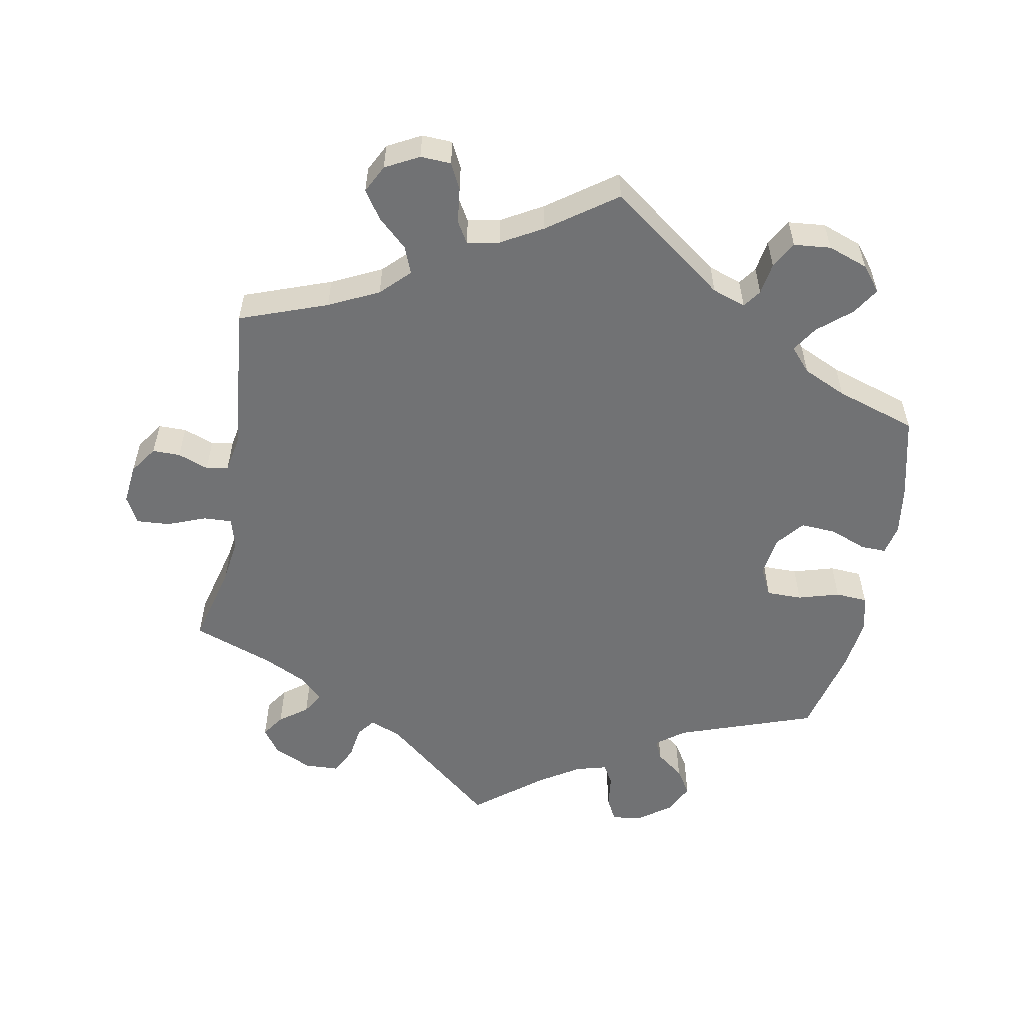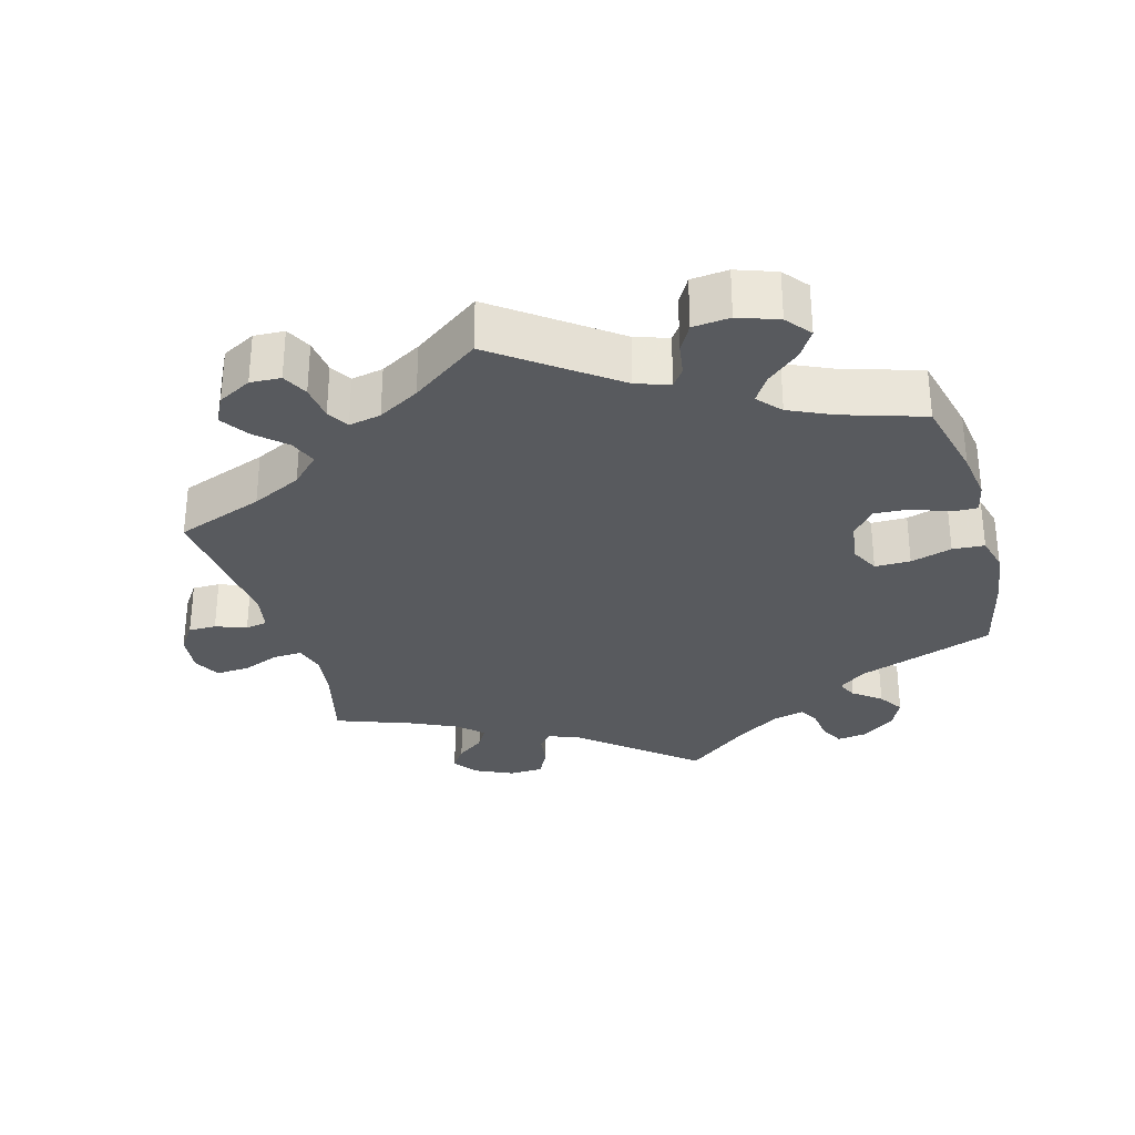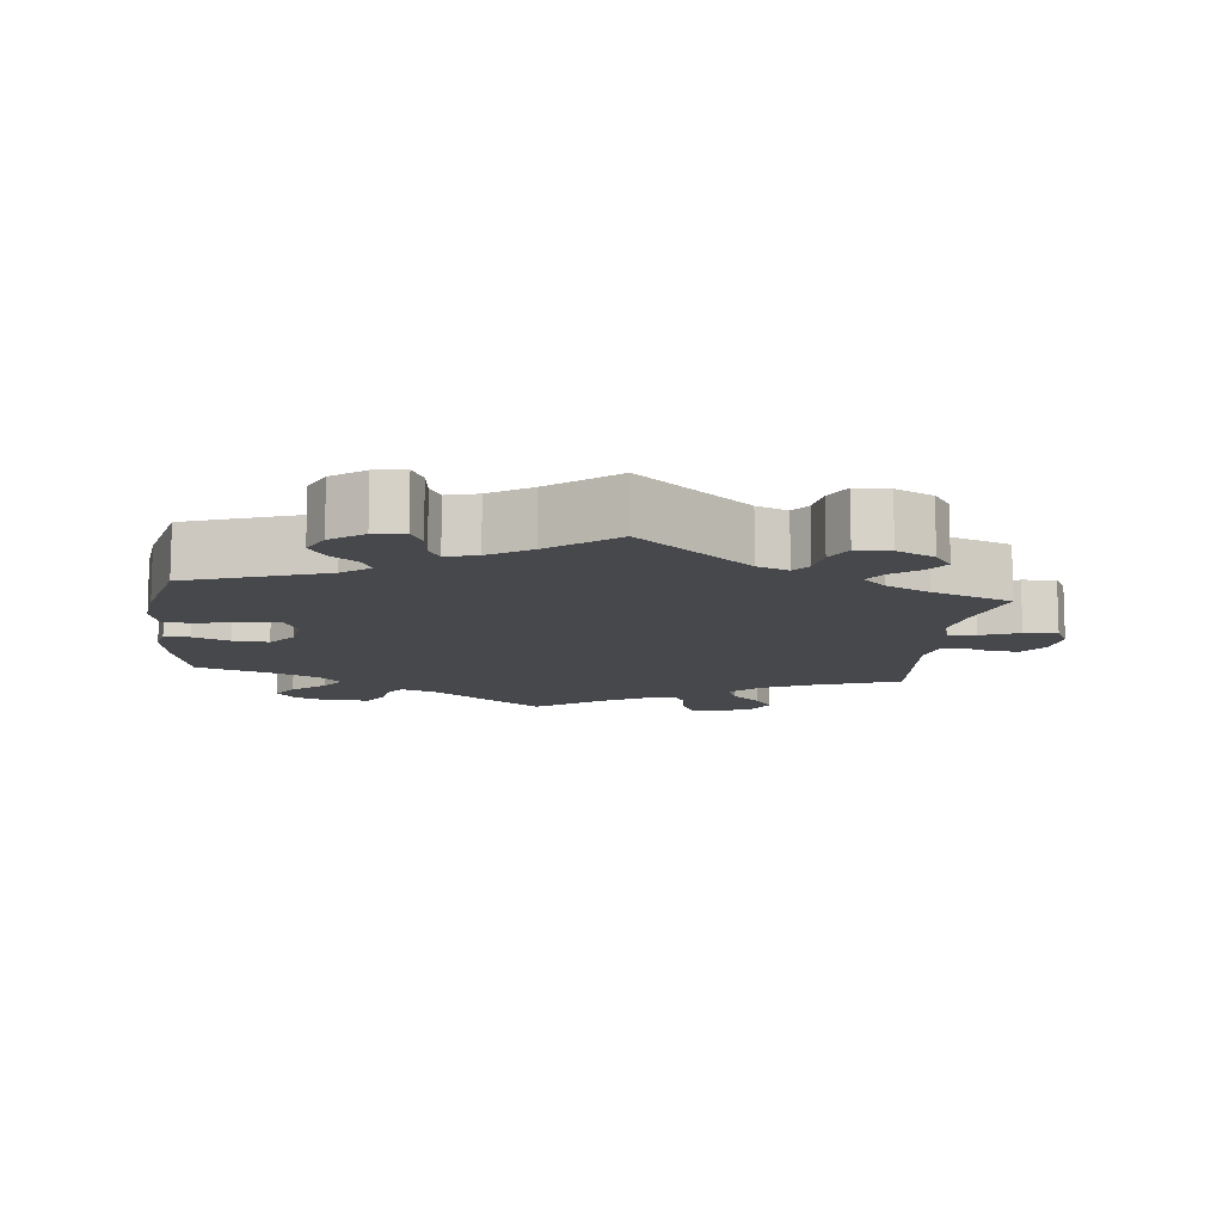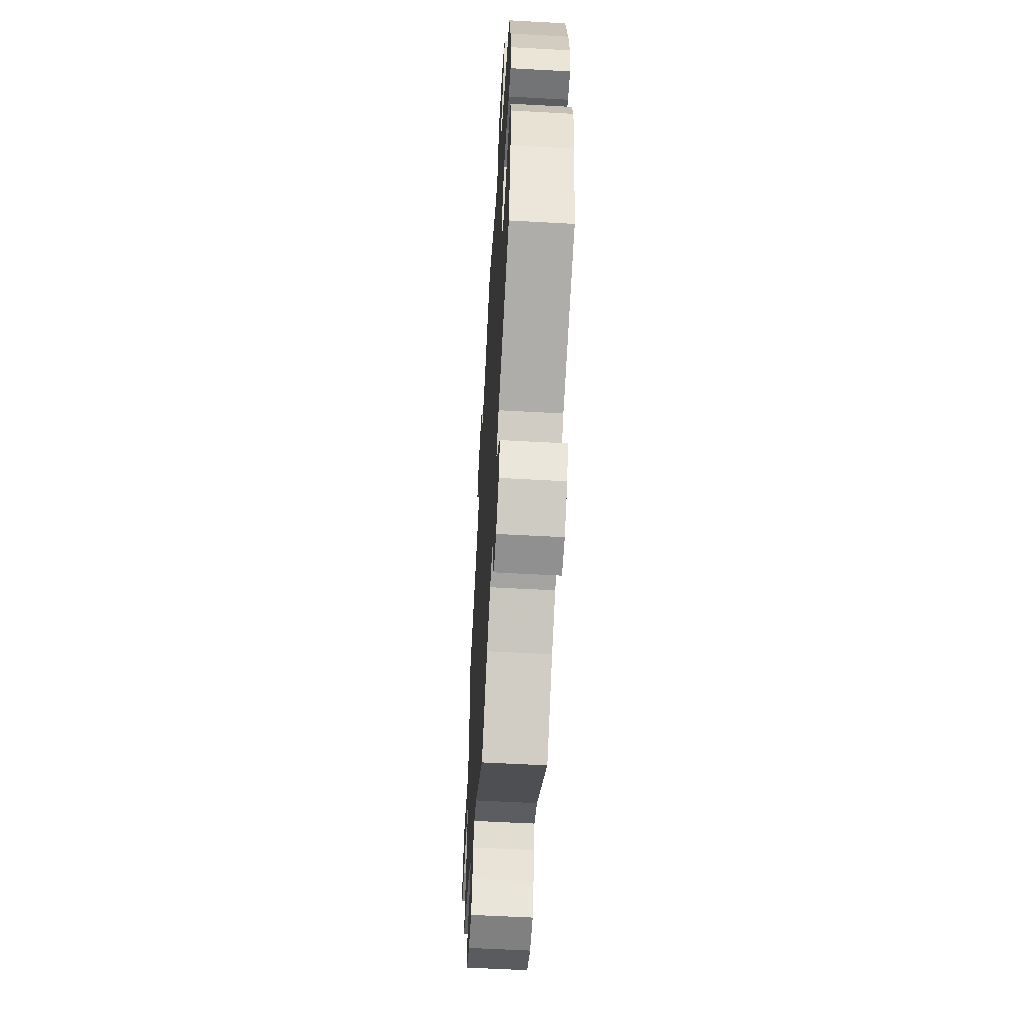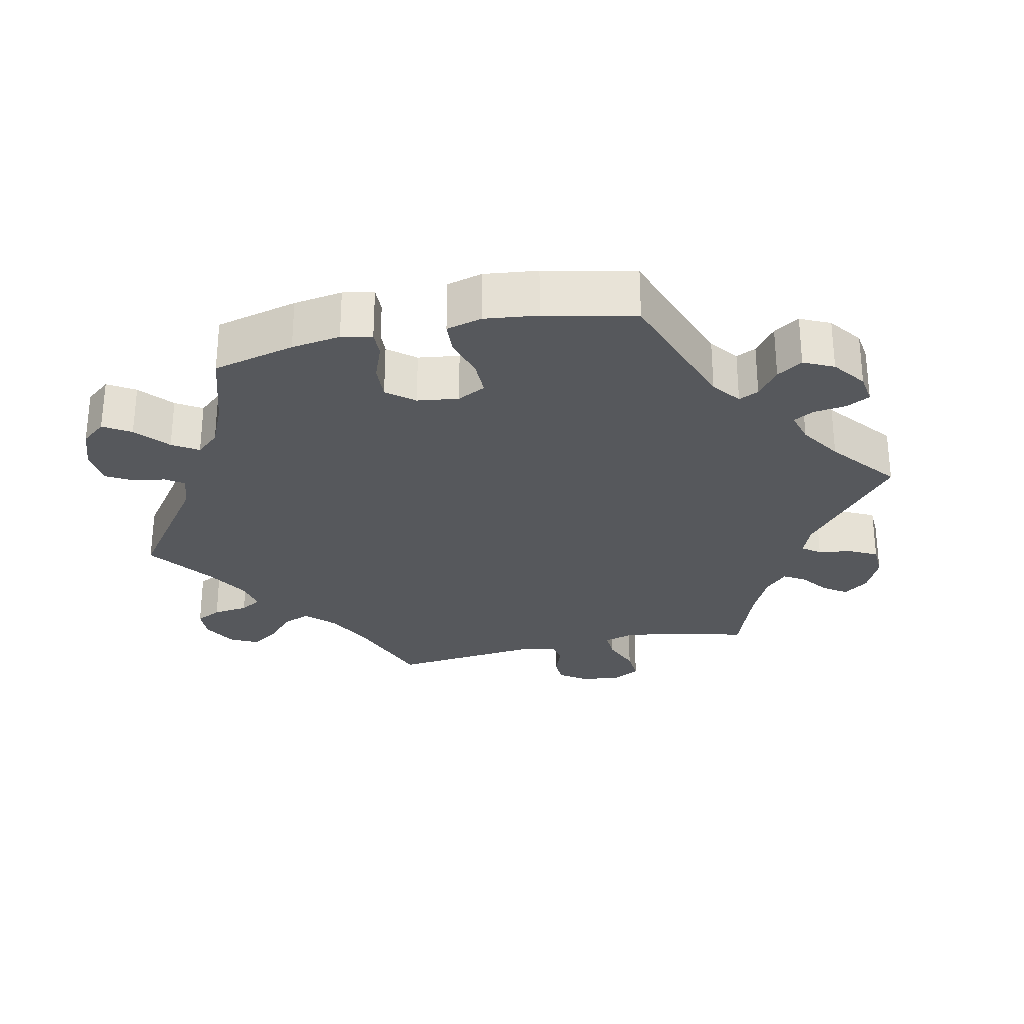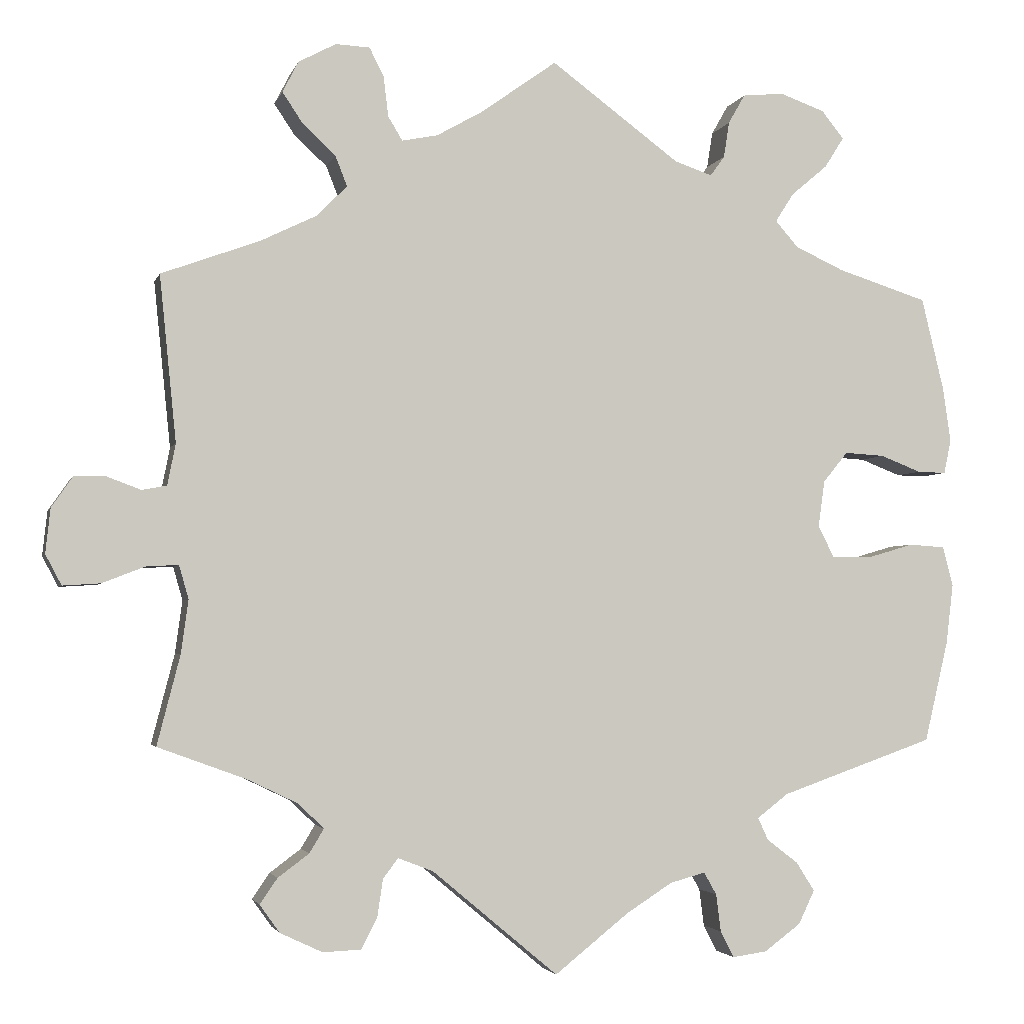
<metadata>
{"format":"obj","ext":"obj","renderer":"f3d","projection":"perspective","resolution":1024,"background":"white","views":[{"elev":-55.4,"azim":-10.5,"up":"+Y"},{"elev":-30.7,"azim":15.8,"up":"+Y"},{"elev":-11.3,"azim":173.3,"up":"+Y"},{"elev":-57.8,"azim":86.7,"up":"+Z"},{"elev":-28.2,"azim":102.6,"up":"+Y"},{"elev":-3.1,"azim":-13.6,"up":"+Z"}]}
</metadata>
<code>
v 0.307 0.07 -0.357
v 0.268 0.07 -0.387
v 0.281 0.07 -0.415
v 0.32 0.07 -0.445
v 0.343 0.07 -0.481
v 0.323 0.07 -0.523
v 0.277 0.07 -0.557
v 0.234 0.07 -0.563
v 0.217 0.07 -0.53
v 0.211 0.07 -0.483
v 0.195 0.07 -0.455
v 0.151 0.07 -0.467
v 0.093 0.07 -0.504
v 0 0.07 -0.578
v -0.158 0.07 -0.446
v -0.202 0.07 -0.429
v -0.221 0.07 -0.454
v -0.228 0.07 -0.501
v -0.248 0.07 -0.54
v -0.296 0.07 -0.542
v -0.349 0.07 -0.517
v -0.374 0.07 -0.482
v -0.352 0.07 -0.45
v -0.313 0.07 -0.421
v -0.295 0.07 -0.391
v -0.327 0.07 -0.36
v -0.389 0.07 -0.33
v -0.501 0.07 -0.289
v -0.472 0.07 -0.176
v -0.463 0.07 -0.11
v -0.475 0.07 -0.068
v -0.515 0.07 -0.07
v -0.569 0.07 -0.091
v -0.616 0.07 -0.094
v -0.636 0.07 -0.056
v -0.63 0.07 0
v -0.603 0.07 0.039
v -0.564 0.07 0.039
v -0.521 0.07 0.023
v -0.49 0.07 0.029
v -0.48 0.07 0.081
v -0.501 0.07 0.289
v -0.378 0.07 0.334
v -0.308 0.07 0.368
v -0.269 0.07 0.407
v -0.284 0.07 0.445
v -0.325 0.07 0.483
v -0.351 0.07 0.522
v -0.331 0.07 0.561
v -0.284 0.07 0.586
v -0.241 0.07 0.584
v -0.223 0.07 0.548
v -0.217 0.07 0.498
v -0.199 0.07 0.468
v -0.154 0.07 0.477
v -0.096 0.07 0.51
v -0.001 0.07 0.578
v 0.161 0.07 0.458
v 0.208 0.07 0.442
v 0.226 0.07 0.467
v 0.233 0.07 0.512
v 0.254 0.07 0.549
v 0.306 0.07 0.554
v 0.362 0.07 0.534
v 0.39 0.07 0.499
v 0.366 0.07 0.461
v 0.32 0.07 0.422
v 0.297 0.07 0.386
v 0.326 0.07 0.353
v 0.387 0.07 0.325
v 0.5 0.07 0.289
v 0.528 0.07 0.173
v 0.538 0.07 0.104
v 0.529 0.07 0.061
v 0.493 0.07 0.062
v 0.442 0.07 0.082
v 0.392 0.07 0.085
v 0.361 0.07 0.047
v 0.353 0.07 -0.011
v 0.373 0.07 -0.051
v 0.423 0.07 -0.051
v 0.481 0.07 -0.034
v 0.526 0.07 -0.037
v 0.539 0.07 -0.087
v 0.53 0.07 -0.162
v 0.5 0.07 -0.289
v 0.307 0 -0.357
v 0.268 0 -0.387
v 0.281 0 -0.415
v 0.32 0 -0.445
v 0.343 0 -0.481
v 0.323 0 -0.523
v 0.277 0 -0.557
v 0.234 0 -0.563
v 0.217 0 -0.53
v 0.211 0 -0.483
v 0.195 0 -0.455
v 0.151 0 -0.467
v 0.093 0 -0.504
v 0 0 -0.578
v -0.158 0 -0.446
v -0.202 0 -0.429
v -0.221 0 -0.454
v -0.228 0 -0.501
v -0.248 0 -0.54
v -0.296 0 -0.542
v -0.349 0 -0.517
v -0.374 0 -0.482
v -0.352 0 -0.45
v -0.313 0 -0.421
v -0.295 0 -0.391
v -0.327 0 -0.36
v -0.389 0 -0.33
v -0.501 0 -0.289
v -0.472 0 -0.176
v -0.463 0 -0.11
v -0.475 0 -0.068
v -0.515 0 -0.07
v -0.569 0 -0.091
v -0.616 0 -0.094
v -0.636 0 -0.056
v -0.63 0 0
v -0.603 0 0.039
v -0.564 0 0.039
v -0.521 0 0.023
v -0.49 0 0.029
v -0.48 0 0.081
v -0.501 0 0.289
v -0.378 0 0.334
v -0.308 0 0.368
v -0.269 0 0.407
v -0.284 0 0.445
v -0.325 0 0.483
v -0.351 0 0.522
v -0.331 0 0.561
v -0.284 0 0.586
v -0.241 0 0.584
v -0.223 0 0.548
v -0.217 0 0.498
v -0.199 0 0.468
v -0.154 0 0.477
v -0.096 0 0.51
v -0.001 0 0.578
v 0.161 0 0.458
v 0.208 0 0.442
v 0.226 0 0.467
v 0.233 0 0.512
v 0.254 0 0.549
v 0.306 0 0.554
v 0.362 0 0.534
v 0.39 0 0.499
v 0.366 0 0.461
v 0.32 0 0.422
v 0.297 0 0.386
v 0.326 0 0.353
v 0.387 0 0.325
v 0.5 0 0.289
v 0.528 0 0.173
v 0.538 0 0.104
v 0.529 0 0.061
v 0.493 0 0.062
v 0.442 0 0.082
v 0.392 0 0.085
v 0.361 0 0.047
v 0.353 0 -0.011
v 0.373 0 -0.051
v 0.423 0 -0.051
v 0.481 0 -0.034
v 0.526 0 -0.037
v 0.539 0 -0.087
v 0.53 0 -0.162
v 0.5 0 -0.289
f 85 86 1
f 84 85 1 2
f 81 82 83 84
f 80 81 84 2
f 79 80 2
f 78 79 2
f 73 74 75 76
f 73 76 77
f 70 71 72 73
f 69 70 73 77
f 68 69 77 78
f 64 65 66 67
f 64 67 68
f 63 64 68
f 60 61 62 63
f 59 60 63 68
f 58 59 68 78
f 56 57 58 78
f 50 51 52 53
f 50 53 54
f 49 50 54
f 46 47 48 49
f 46 49 54
f 45 46 54 55
f 41 42 43
f 40 41 43 44
f 36 37 38 39
f 36 39 40
f 35 36 40
f 32 33 34 35
f 31 32 35 40
f 30 31 40 44
f 27 28 29
f 26 27 29 30
f 25 26 30 44
f 21 22 23 24
f 21 24 25
f 20 21 25
f 17 18 19 20
f 16 17 20 25
f 15 16 25 44
f 13 14 15 44
f 7 8 9 10
f 7 10 11
f 6 7 11
f 3 4 5 6
f 2 3 6 11
f 78 2 11 12
f 45 55 56 78
f 44 45 78
f 12 13 44 78
f 87 172 171
f 88 87 171 170
f 170 169 168 167
f 88 170 167 166
f 88 166 165
f 88 165 164
f 162 161 160 159
f 163 162 159
f 159 158 157 156
f 163 159 156 155
f 164 163 155 154
f 153 152 151 150
f 154 153 150
f 154 150 149
f 149 148 147 146
f 154 149 146 145
f 164 154 145 144
f 164 144 143 142
f 139 138 137 136
f 140 139 136
f 140 136 135
f 135 134 133 132
f 140 135 132
f 141 140 132 131
f 129 128 127
f 130 129 127 126
f 125 124 123 122
f 126 125 122
f 126 122 121
f 121 120 119 118
f 126 121 118 117
f 130 126 117 116
f 115 114 113
f 116 115 113 112
f 130 116 112 111
f 110 109 108 107
f 111 110 107
f 111 107 106
f 106 105 104 103
f 111 106 103 102
f 130 111 102 101
f 130 101 100 99
f 96 95 94 93
f 97 96 93
f 97 93 92
f 92 91 90 89
f 97 92 89 88
f 98 97 88 164
f 164 142 141 131
f 164 131 130
f 164 130 99 98
f 1 87 88 2
f 2 88 89 3
f 3 89 90 4
f 4 90 91 5
f 5 91 92 6
f 6 92 93 7
f 7 93 94 8
f 8 94 95 9
f 9 95 96 10
f 10 96 97 11
f 11 97 98 12
f 12 98 99 13
f 13 99 100 14
f 14 100 101 15
f 15 101 102 16
f 16 102 103 17
f 17 103 104 18
f 18 104 105 19
f 19 105 106 20
f 20 106 107 21
f 21 107 108 22
f 22 108 109 23
f 23 109 110 24
f 24 110 111 25
f 25 111 112 26
f 26 112 113 27
f 27 113 114 28
f 28 114 115 29
f 29 115 116 30
f 30 116 117 31
f 31 117 118 32
f 32 118 119 33
f 33 119 120 34
f 34 120 121 35
f 35 121 122 36
f 36 122 123 37
f 37 123 124 38
f 38 124 125 39
f 39 125 126 40
f 40 126 127 41
f 41 127 128 42
f 42 128 129 43
f 43 129 130 44
f 44 130 131 45
f 45 131 132 46
f 46 132 133 47
f 47 133 134 48
f 48 134 135 49
f 49 135 136 50
f 50 136 137 51
f 51 137 138 52
f 52 138 139 53
f 53 139 140 54
f 54 140 141 55
f 55 141 142 56
f 56 142 143 57
f 57 143 144 58
f 58 144 145 59
f 59 145 146 60
f 60 146 147 61
f 61 147 148 62
f 62 148 149 63
f 63 149 150 64
f 64 150 151 65
f 65 151 152 66
f 66 152 153 67
f 67 153 154 68
f 68 154 155 69
f 69 155 156 70
f 70 156 157 71
f 71 157 158 72
f 72 158 159 73
f 73 159 160 74
f 74 160 161 75
f 75 161 162 76
f 76 162 163 77
f 77 163 164 78
f 78 164 165 79
f 79 165 166 80
f 80 166 167 81
f 81 167 168 82
f 82 168 169 83
f 83 169 170 84
f 84 170 171 85
f 85 171 172 86
f 86 172 87 1

</code>
